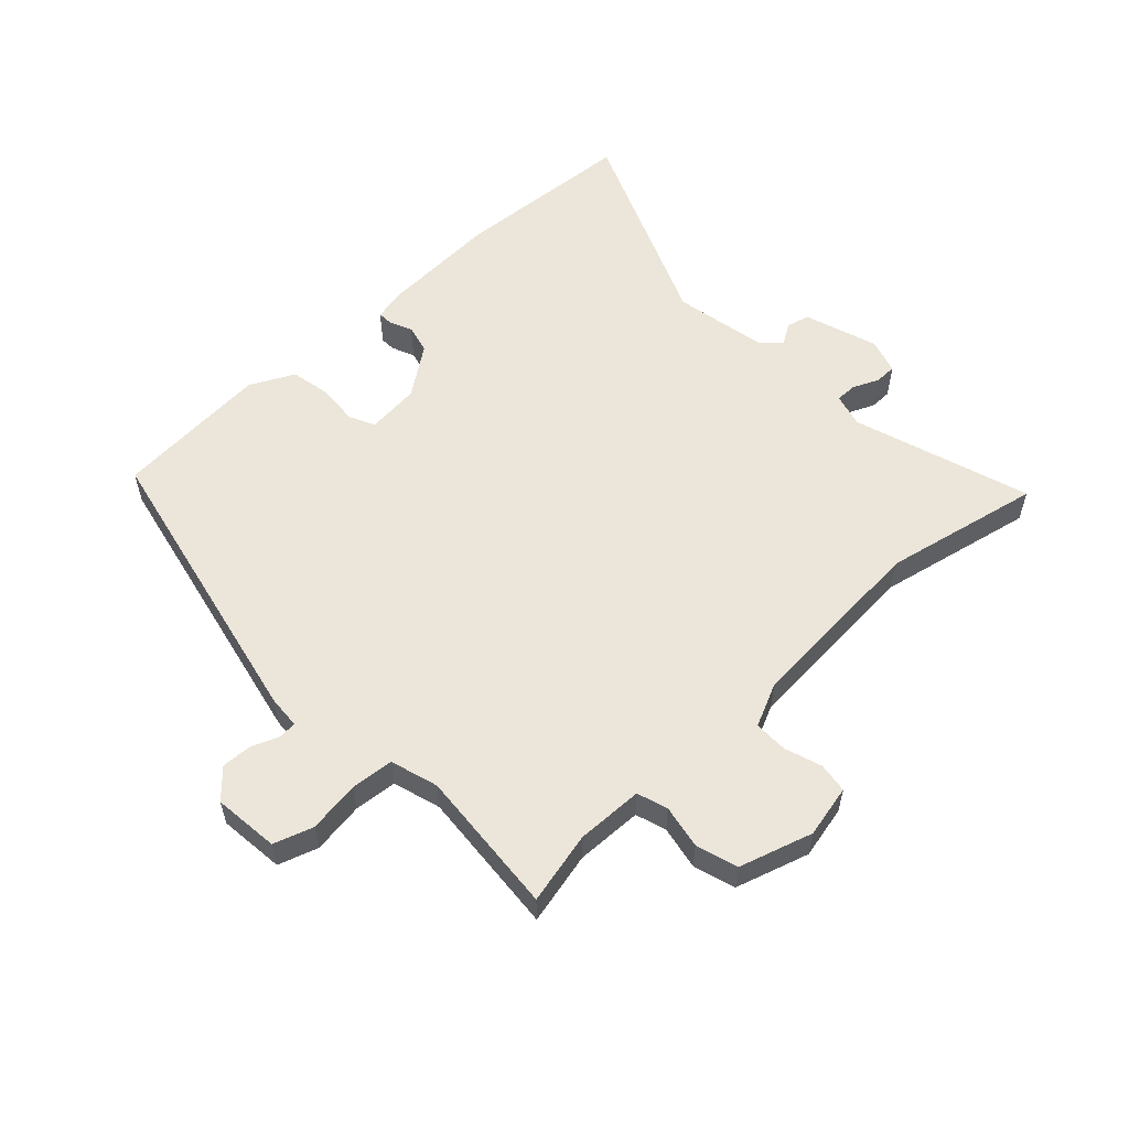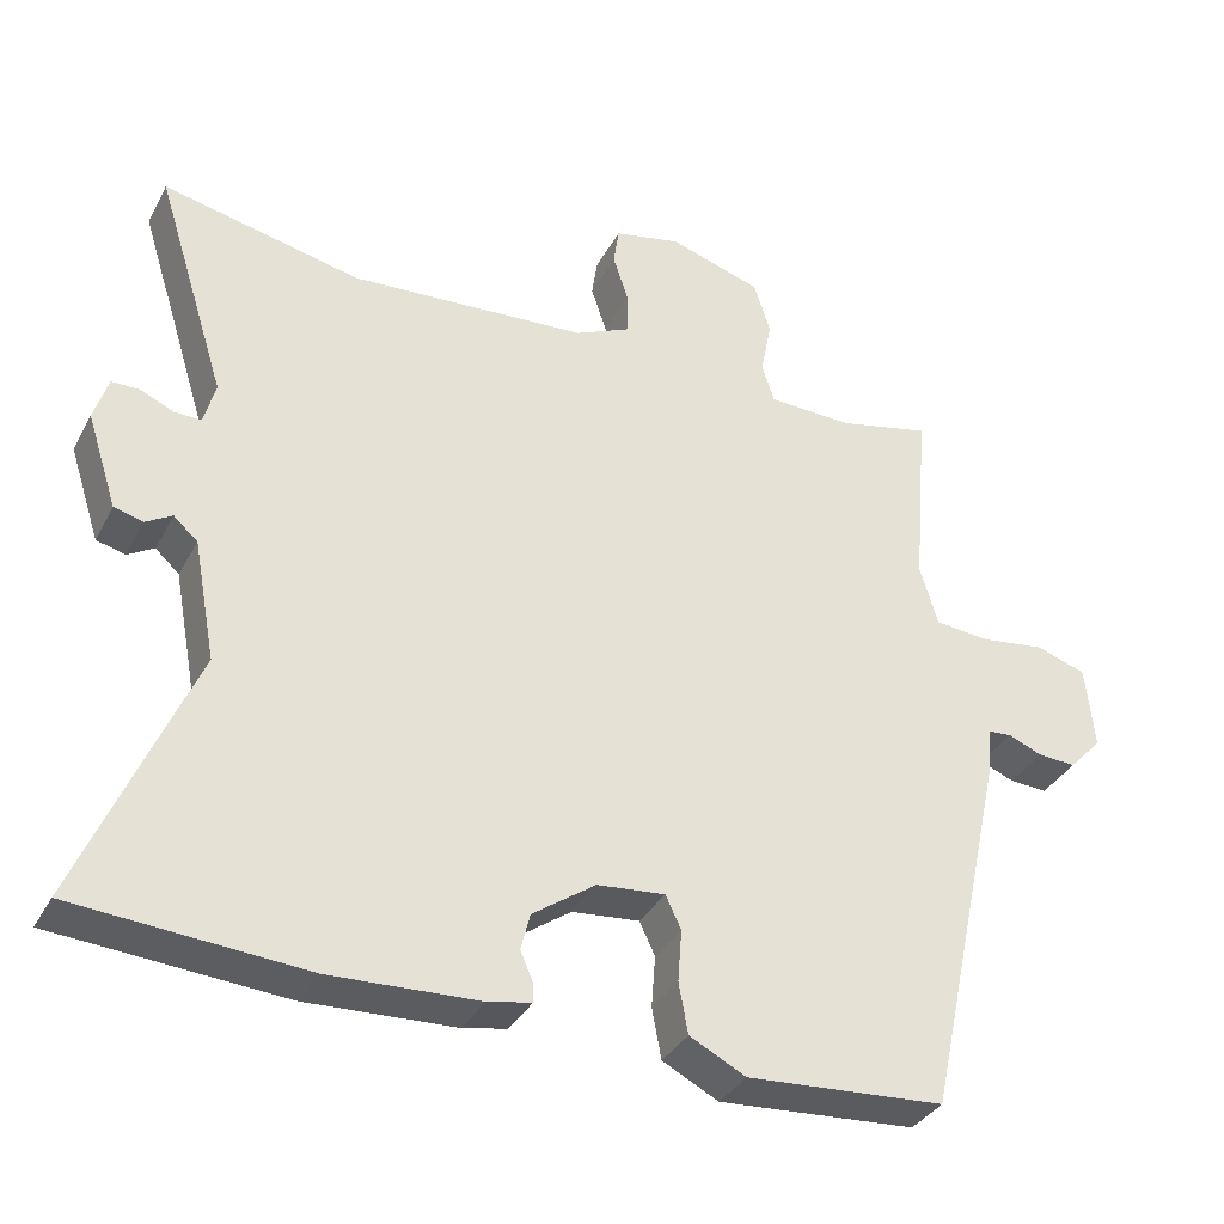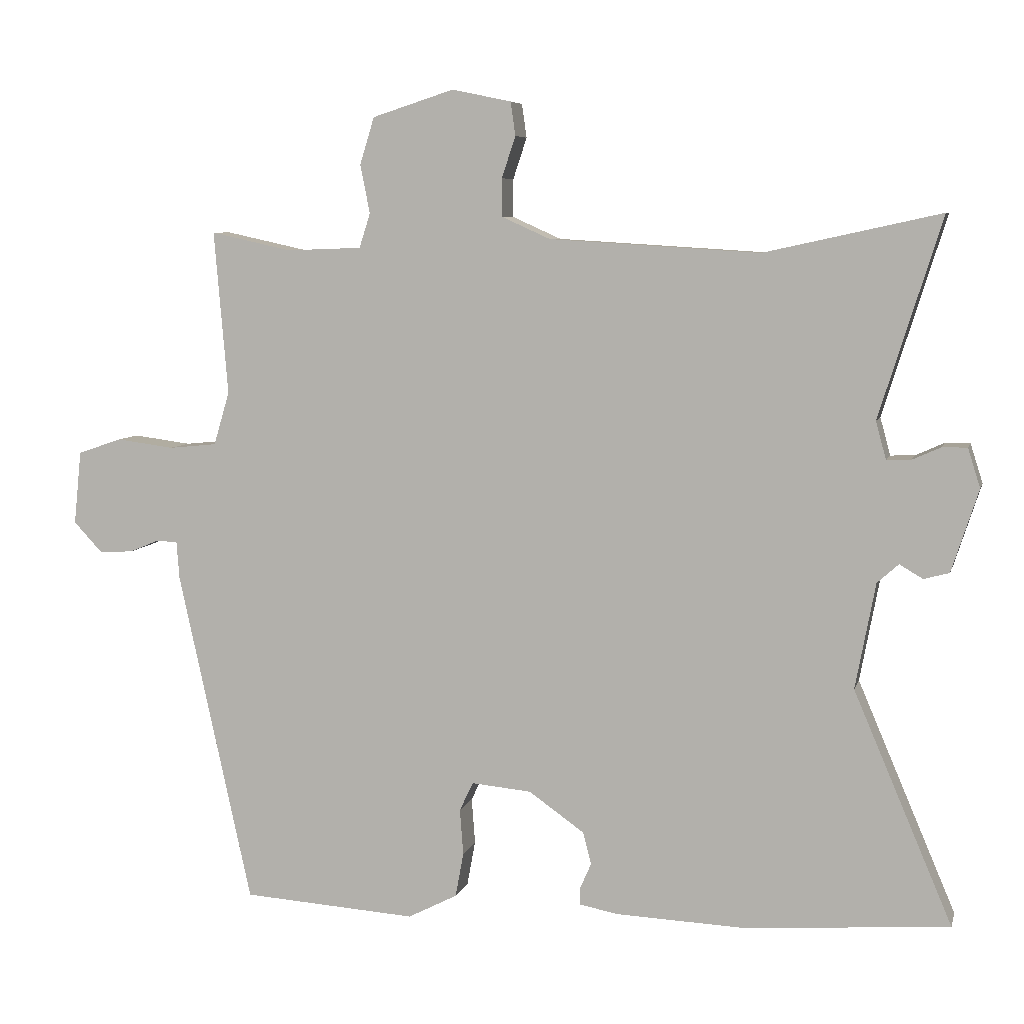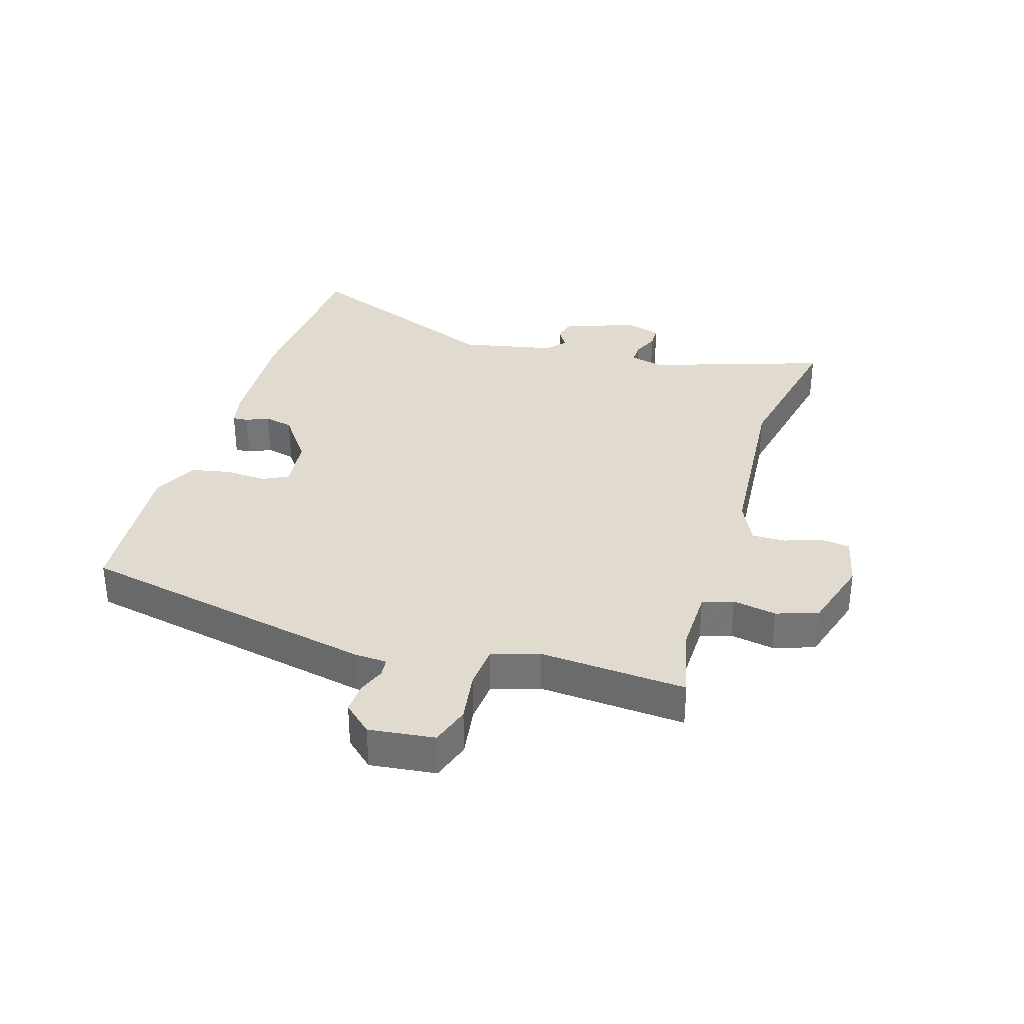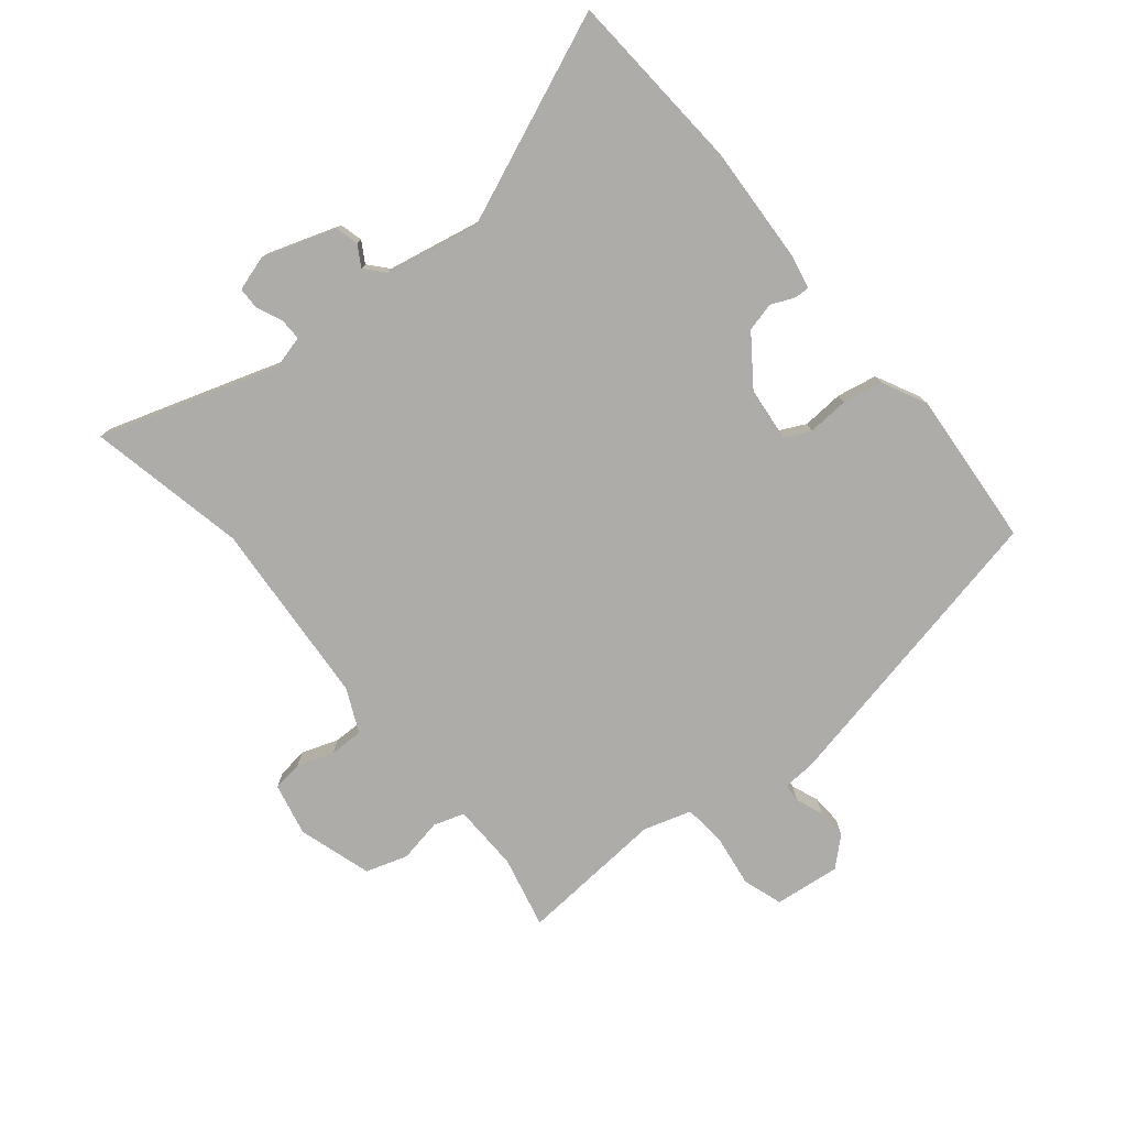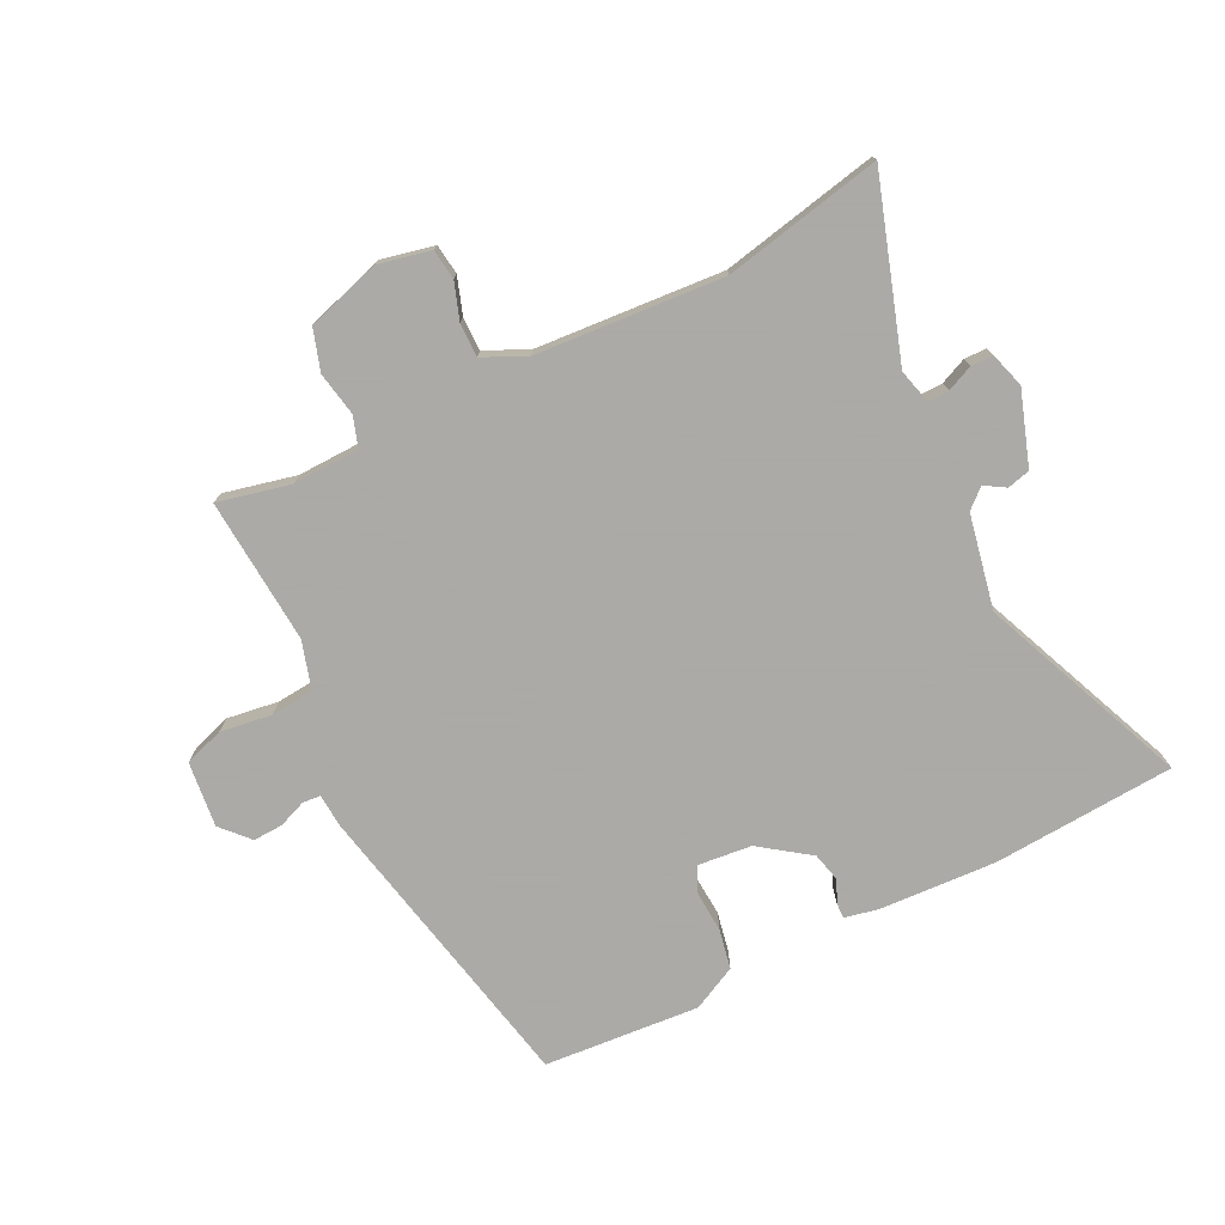
<metadata>
{"format":"obj","ext":"obj","renderer":"f3d","projection":"perspective","resolution":1024,"background":"white","views":[{"elev":56.5,"azim":-43.7,"up":"+Y"},{"elev":-34.9,"azim":155.2,"up":"+Z"},{"elev":6.8,"azim":13.7,"up":"+Z"},{"elev":33.5,"azim":-73.9,"up":"+Y"},{"elev":-77.0,"azim":128.7,"up":"+Y"},{"elev":-75.7,"azim":25.8,"up":"+Y"}]}
</metadata>
<code>
v 0.629 0.07 -0.49
v 0.333 0.07 -0.513
v 0.142 0.07 -0.505
v 0.086 0.07 -0.494
v 0.087 0.07 -0.469
v 0.103 0.07 -0.432
v 0.091 0.07 -0.385
v 0.01 0.07 -0.328
v -0.077 0.07 -0.32
v -0.097 0.07 -0.362
v -0.092 0.07 -0.429
v -0.104 0.07 -0.494
v -0.176 0.07 -0.531
v -0.43 0.07 -0.514
v -0.537 0.07 -0.027
v -0.541 0.07 0.027
v -0.571 0.07 0.029
v -0.615 0.07 0.011
v -0.664 0.07 0.008
v -0.706 0.07 0.053
v -0.695 0.07 0.16
v -0.631 0.07 0.182
v -0.547 0.07 0.171
v -0.477 0.07 0.178
v -0.454 0.07 0.256
v -0.474 0.07 0.494
v -0.356 0.07 0.468
v -0.247 0.07 0.472
v -0.231 0.07 0.522
v -0.245 0.07 0.593
v -0.224 0.07 0.661
v -0.105 0.07 0.699
v -0.019 0.07 0.681
v -0.012 0.07 0.632
v -0.032 0.07 0.572
v -0.032 0.07 0.517
v 0.039 0.07 0.485
v 0.344 0.07 0.466
v 0.6 0.07 0.522
v 0.509 0.07 0.232
v 0.524 0.07 0.177
v 0.559 0.07 0.178
v 0.601 0.07 0.197
v 0.637 0.07 0.197
v 0.655 0.07 0.14
v 0.616 0.07 0.02
v 0.579 0.07 0.01
v 0.545 0.07 0.03
v 0.514 0.07 0.002
v 0.485 0.07 -0.152
v 0.629 0 -0.49
v 0.333 0 -0.513
v 0.142 0 -0.505
v 0.086 0 -0.494
v 0.087 0 -0.469
v 0.103 0 -0.432
v 0.091 0 -0.385
v 0.01 0 -0.328
v -0.077 0 -0.32
v -0.097 0 -0.362
v -0.092 0 -0.429
v -0.104 0 -0.494
v -0.176 0 -0.531
v -0.43 0 -0.514
v -0.537 0 -0.027
v -0.541 0 0.027
v -0.571 0 0.029
v -0.615 0 0.011
v -0.664 0 0.008
v -0.706 0 0.053
v -0.695 0 0.16
v -0.631 0 0.182
v -0.547 0 0.171
v -0.477 0 0.178
v -0.454 0 0.256
v -0.474 0 0.494
v -0.356 0 0.468
v -0.247 0 0.472
v -0.231 0 0.522
v -0.245 0 0.593
v -0.224 0 0.661
v -0.105 0 0.699
v -0.019 0 0.681
v -0.012 0 0.632
v -0.032 0 0.572
v -0.032 0 0.517
v 0.039 0 0.485
v 0.344 0 0.466
v 0.6 0 0.522
v 0.509 0 0.232
v 0.524 0 0.177
v 0.559 0 0.178
v 0.601 0 0.197
v 0.637 0 0.197
v 0.655 0 0.14
v 0.616 0 0.02
v 0.579 0 0.01
v 0.545 0 0.03
v 0.514 0 0.002
v 0.485 0 -0.152
f 46 47 48
f 45 46 48
f 44 45 48
f 43 44 48
f 42 43 48
f 41 42 48 49
f 40 41 49 50
f 38 39 40
f 37 38 40 50
f 33 34 35
f 32 33 35
f 31 32 35
f 30 31 35
f 29 30 35
f 28 29 35 36
f 25 26 27
f 24 25 27 28
f 21 22 23
f 20 21 23
f 19 20 23
f 18 19 23
f 17 18 23
f 16 17 23 24
f 16 24 28
f 15 16 28
f 14 15 28
f 13 14 28
f 12 13 28
f 11 12 28
f 10 11 28
f 4 5 6
f 3 4 6
f 2 3 6
f 1 2 6
f 50 1 6
f 50 6 7
f 37 50 7 8
f 28 36 37
f 10 28 37
f 9 10 37
f 8 9 37
f 98 97 96
f 98 96 95
f 98 95 94
f 98 94 93
f 98 93 92
f 99 98 92 91
f 100 99 91 90
f 90 89 88
f 100 90 88 87
f 85 84 83
f 85 83 82
f 85 82 81
f 85 81 80
f 85 80 79
f 86 85 79 78
f 77 76 75
f 78 77 75 74
f 73 72 71
f 73 71 70
f 73 70 69
f 73 69 68
f 73 68 67
f 74 73 67 66
f 78 74 66
f 78 66 65
f 78 65 64
f 78 64 63
f 78 63 62
f 78 62 61
f 78 61 60
f 56 55 54
f 56 54 53
f 56 53 52
f 56 52 51
f 56 51 100
f 57 56 100
f 58 57 100 87
f 87 86 78
f 87 78 60
f 87 60 59
f 87 59 58
f 1 51 52 2
f 2 52 53 3
f 3 53 54 4
f 4 54 55 5
f 5 55 56 6
f 6 56 57 7
f 7 57 58 8
f 8 58 59 9
f 9 59 60 10
f 10 60 61 11
f 11 61 62 12
f 12 62 63 13
f 13 63 64 14
f 14 64 65 15
f 15 65 66 16
f 16 66 67 17
f 17 67 68 18
f 18 68 69 19
f 19 69 70 20
f 20 70 71 21
f 21 71 72 22
f 22 72 73 23
f 23 73 74 24
f 24 74 75 25
f 25 75 76 26
f 26 76 77 27
f 27 77 78 28
f 28 78 79 29
f 29 79 80 30
f 30 80 81 31
f 31 81 82 32
f 32 82 83 33
f 33 83 84 34
f 34 84 85 35
f 35 85 86 36
f 36 86 87 37
f 37 87 88 38
f 38 88 89 39
f 39 89 90 40
f 40 90 91 41
f 41 91 92 42
f 42 92 93 43
f 43 93 94 44
f 44 94 95 45
f 45 95 96 46
f 46 96 97 47
f 47 97 98 48
f 48 98 99 49
f 49 99 100 50
f 50 100 51 1

</code>
